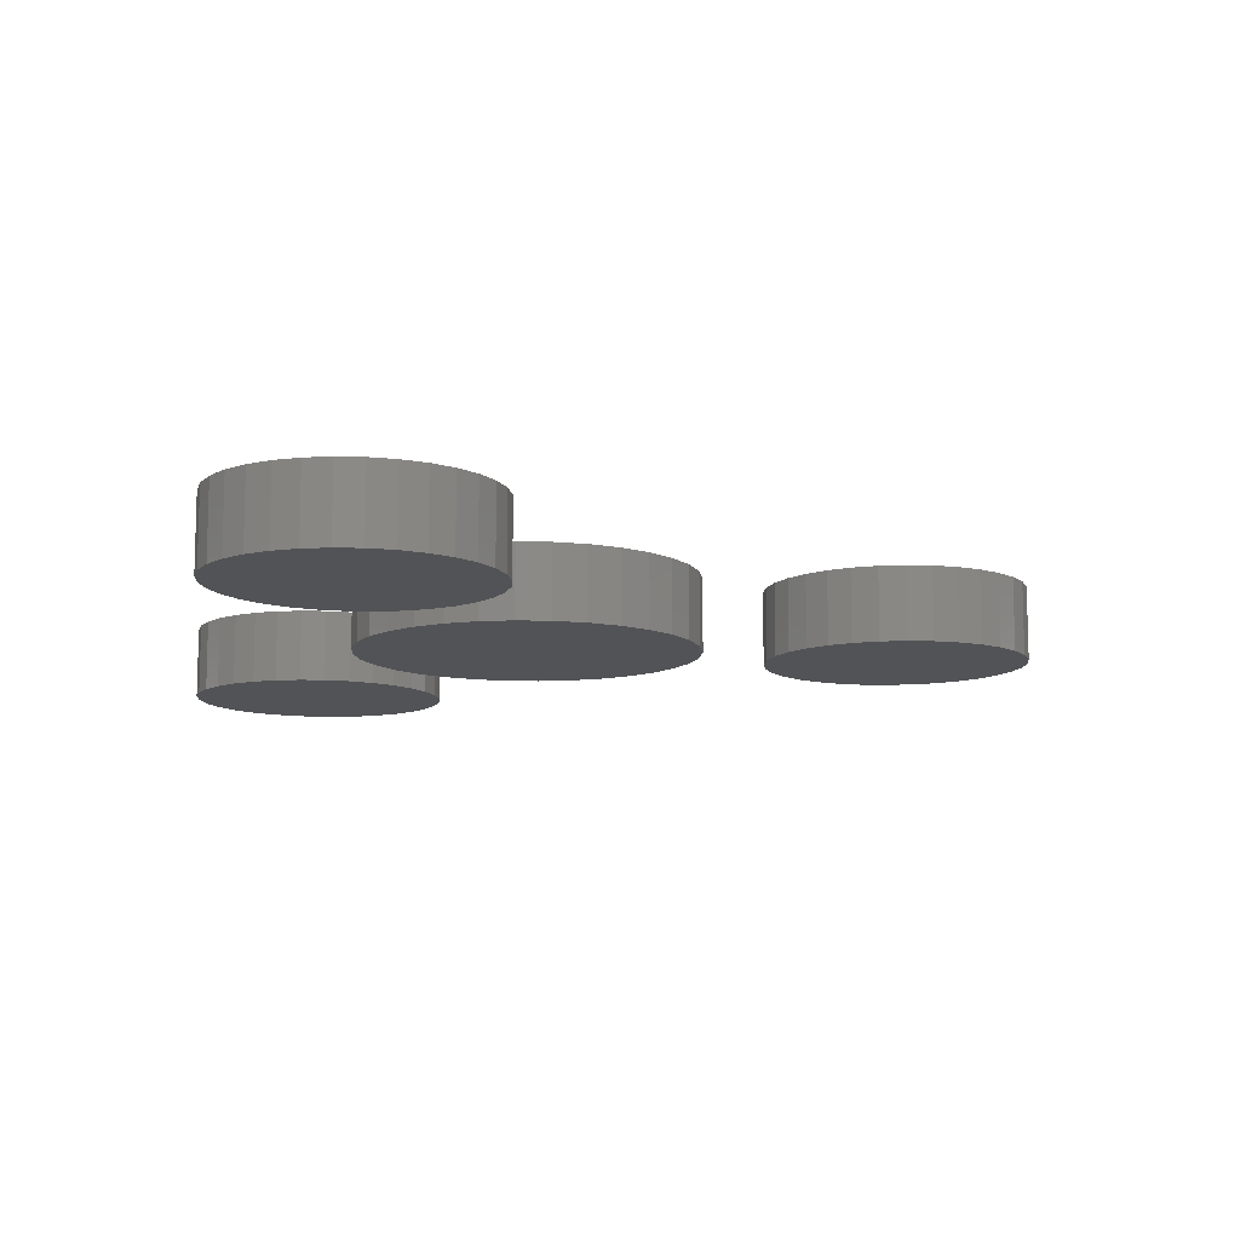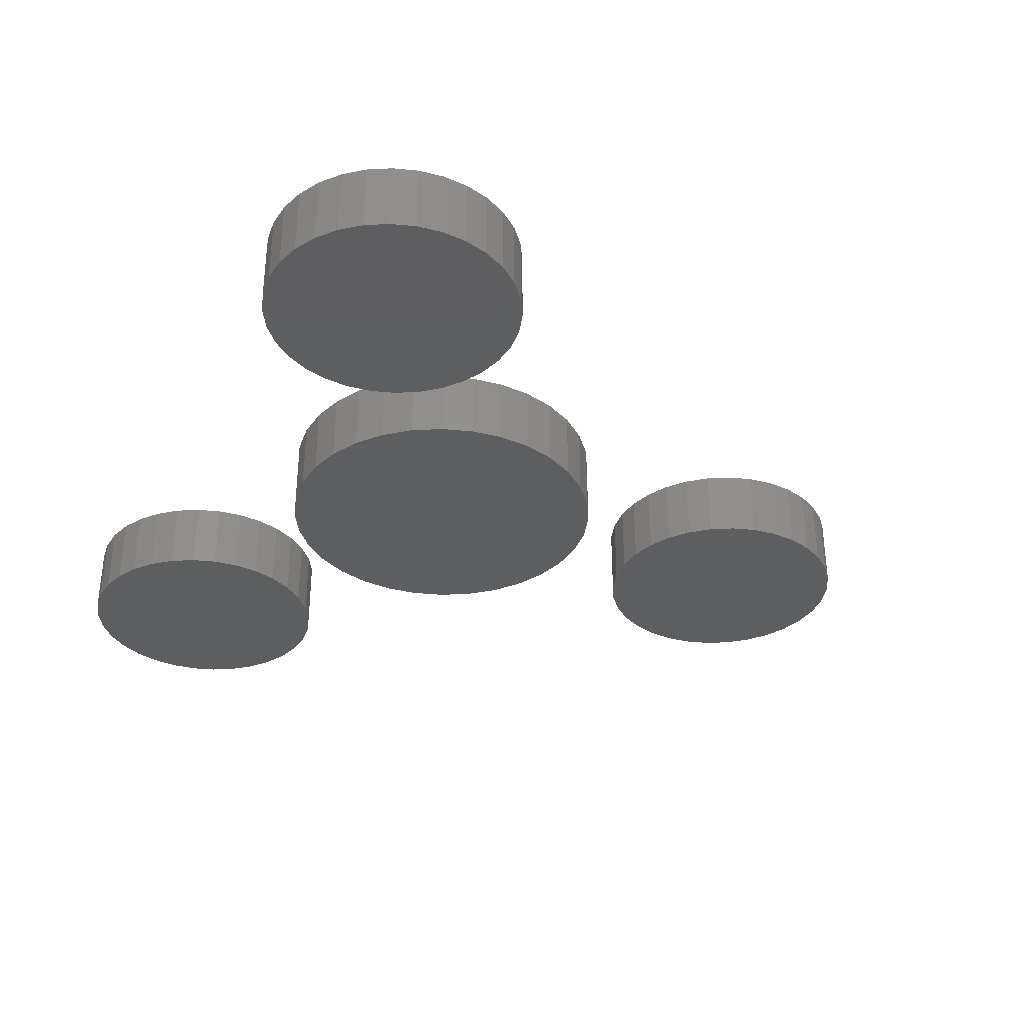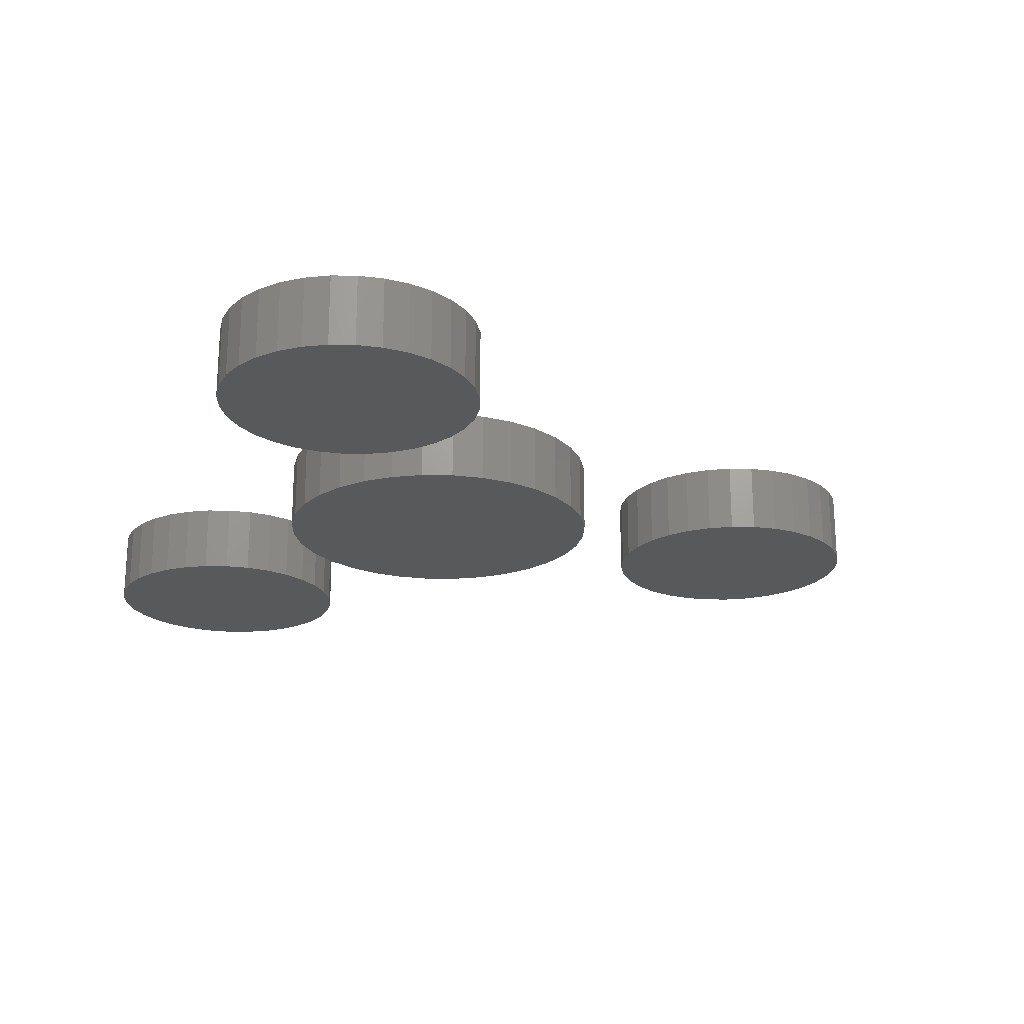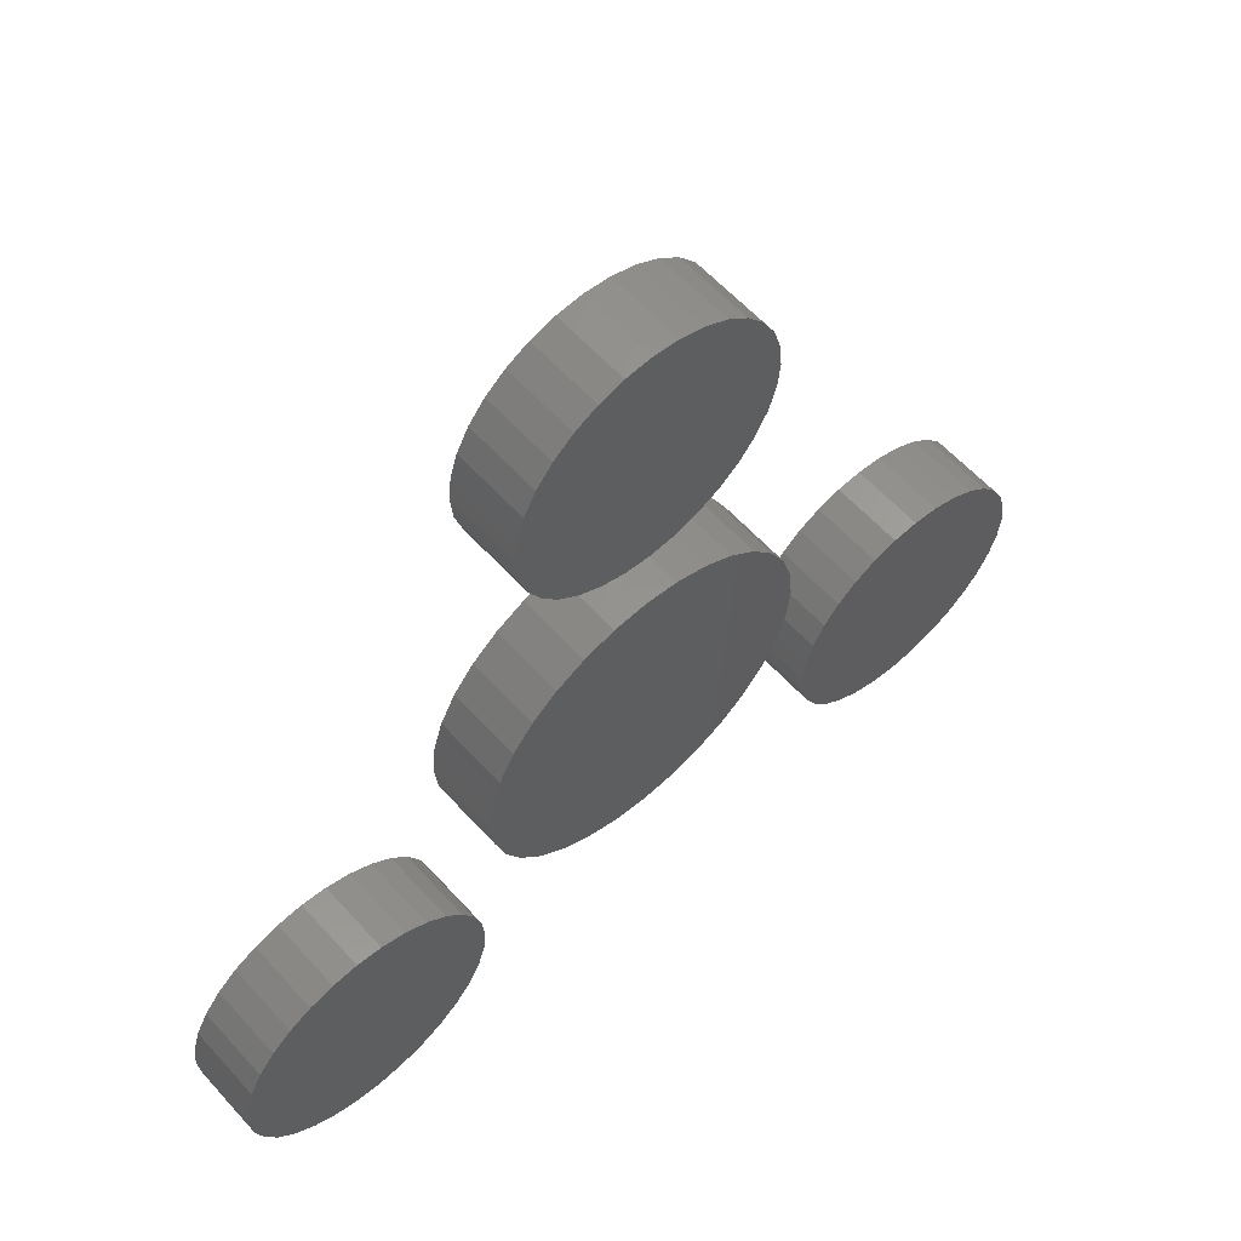
<metadata>
{"format":"stl","ext":"stl","renderer":"f3d","projection":"perspective","resolution":1024,"background":"white","views":[{"elev":-10.7,"azim":-99.6,"up":"+Y"},{"elev":-34.4,"azim":-114.3,"up":"+Y"},{"elev":-21.3,"azim":-108.3,"up":"+Y"},{"elev":59.5,"azim":-41.8,"up":"+Z"}]}
</metadata>
<code>
# stl→obj: 256 verts, 496 faces
v -0.001645 8.254e-17 0.2377
v 0.04456 8.741e-17 0.2331
v -0.04785 7.715e-17 0.2331
v -0.09228 7.147e-17 0.2196
v 0.08899 9.16e-17 0.2196
v 0.04456 6.162e-17 -0.2315
v -0.04785 5.136e-17 -0.2315
v 0.08899 6.73e-17 -0.218
v -0.001645 5.624e-17 -0.236
v -0.09228 4.718e-17 -0.218
v -0.1332 4.385e-17 -0.1961
v 0.1299 7.307e-17 -0.1961
v -0.1691 4.15e-17 -0.1667
v 0.1658 7.869e-17 -0.1667
v -0.1986 4.022e-17 -0.1308
v 0.1953 8.395e-17 -0.1308
v -0.2205 4.006e-17 -0.08981
v 0.2172 8.865e-17 -0.08981
v -0.2339 4.103e-17 -0.04538
v 0.2306 9.261e-17 -0.04538
v -0.2385 4.309e-17 0.0008224
v 0.2352 9.568e-17 0.0008224
v -0.2339 4.616e-17 0.04703
v 0.2306 9.774e-17 0.04703
v -0.2205 5.013e-17 0.09146
v 0.2172 9.871e-17 0.09146
v -0.1986 5.483e-17 0.1324
v 0.1953 9.856e-17 0.1324
v -0.1691 6.009e-17 0.1683
v 0.1658 9.728e-17 0.1683
v -0.1332 6.571e-17 0.1977
v 0.1299 9.493e-17 0.1977
v -0.04785 -0.1016 0.2331
v 0.04456 -0.1016 0.2331
v -0.001645 -0.1016 0.2377
v -0.09228 -0.1016 0.2196
v 0.08899 -0.1016 0.2196
v 0.08899 -0.1016 -0.218
v -0.04785 -0.1016 -0.2315
v 0.04456 -0.1016 -0.2315
v -0.001645 -0.1016 -0.236
v 0.1299 -0.1016 0.1977
v -0.1332 -0.1016 0.1977
v 0.1658 -0.1016 0.1683
v -0.1691 -0.1016 0.1683
v 0.1953 -0.1016 0.1324
v -0.1986 -0.1016 0.1324
v 0.2172 -0.1016 0.09146
v -0.2205 -0.1016 0.09146
v 0.2306 -0.1016 0.04703
v -0.2339 -0.1016 0.04703
v 0.2352 -0.1016 0.0008224
v -0.2385 -0.1016 0.0008224
v 0.2306 -0.1016 -0.04538
v -0.2339 -0.1016 -0.04538
v 0.2172 -0.1016 -0.08981
v -0.2205 -0.1016 -0.08981
v 0.1953 -0.1016 -0.1308
v -0.1986 -0.1016 -0.1308
v 0.1658 -0.1016 -0.1667
v -0.1691 -0.1016 -0.1667
v 0.1299 -0.1016 -0.1961
v -0.1332 -0.1016 -0.1961
v -0.09228 -0.1016 -0.218
v -0.4785 -0.1016 -0.07875
v -0.4072 -0.1016 -0.07875
v -0.4428 -0.1016 -0.07525
v -0.5127 -0.1016 -0.08914
v -0.373 -0.1016 -0.08914
v -0.373 -0.1016 -0.4265
v -0.4785 -0.1016 -0.4369
v -0.4072 -0.1016 -0.4369
v -0.4428 -0.1016 -0.4404
v -0.3414 -0.1016 -0.106
v -0.5443 -0.1016 -0.106
v -0.3138 -0.1016 -0.1287
v -0.5719 -0.1016 -0.1287
v -0.291 -0.1016 -0.1564
v -0.5946 -0.1016 -0.1564
v -0.2742 -0.1016 -0.1879
v -0.6115 -0.1016 -0.1879
v -0.2638 -0.1016 -0.2222
v -0.6219 -0.1016 -0.2222
v -0.2603 -0.1016 -0.2578
v -0.6254 -0.1016 -0.2578
v -0.2638 -0.1016 -0.2934
v -0.6219 -0.1016 -0.2934
v -0.2742 -0.1016 -0.3277
v -0.6115 -0.1016 -0.3277
v -0.291 -0.1016 -0.3592
v -0.5946 -0.1016 -0.3592
v -0.3138 -0.1016 -0.3869
v -0.5719 -0.1016 -0.3869
v -0.3414 -0.1016 -0.4096
v -0.5443 -0.1016 -0.4096
v -0.5127 -0.1016 -0.4265
v -0.4428 3.789e-17 -0.07525
v -0.4072 4.165e-17 -0.07875
v -0.4785 3.374e-17 -0.07875
v -0.5127 2.936e-17 -0.08914
v -0.373 4.488e-17 -0.08914
v -0.4072 2.177e-17 -0.4369
v -0.4785 1.386e-17 -0.4369
v -0.373 2.615e-17 -0.4265
v -0.4428 1.762e-17 -0.4404
v -0.5127 1.064e-17 -0.4265
v -0.5443 8.068e-18 -0.4096
v -0.3414 3.059e-17 -0.4096
v -0.5719 6.257e-18 -0.3869
v -0.3138 3.492e-17 -0.3869
v -0.5946 5.272e-18 -0.3592
v -0.291 3.898e-17 -0.3592
v -0.6115 5.151e-18 -0.3277
v -0.2742 4.26e-17 -0.3277
v -0.6219 5.899e-18 -0.2934
v -0.2638 4.566e-17 -0.2934
v -0.6254 7.487e-18 -0.2578
v -0.2603 4.802e-17 -0.2578
v -0.6219 9.853e-18 -0.2222
v -0.2638 4.961e-17 -0.2222
v -0.6115 1.291e-17 -0.1879
v -0.2742 5.036e-17 -0.1879
v -0.5946 1.653e-17 -0.1564
v -0.291 5.024e-17 -0.1564
v -0.5719 2.059e-17 -0.1287
v -0.3138 4.925e-17 -0.1287
v -0.5443 2.492e-17 -0.106
v -0.3414 4.744e-17 -0.106
v 0.42 -0.1016 -0.07875
v 0.4912 -0.1016 -0.07875
v 0.4556 -0.1016 -0.07525
v 0.3857 -0.1016 -0.08914
v 0.5255 -0.1016 -0.08914
v 0.5255 -0.1016 -0.4265
v 0.42 -0.1016 -0.4369
v 0.4912 -0.1016 -0.4369
v 0.4556 -0.1016 -0.4404
v 0.557 -0.1016 -0.106
v 0.3542 -0.1016 -0.106
v 0.5847 -0.1016 -0.1287
v 0.3265 -0.1016 -0.1287
v 0.6074 -0.1016 -0.1564
v 0.3038 -0.1016 -0.1564
v 0.6243 -0.1016 -0.1879
v 0.2869 -0.1016 -0.1879
v 0.6346 -0.1016 -0.2222
v 0.2765 -0.1016 -0.2222
v 0.6382 -0.1016 -0.2578
v 0.273 -0.1016 -0.2578
v 0.6346 -0.1016 -0.2934
v 0.2765 -0.1016 -0.2934
v 0.6243 -0.1016 -0.3277
v 0.2869 -0.1016 -0.3277
v 0.6074 -0.1016 -0.3592
v 0.3038 -0.1016 -0.3592
v 0.5847 -0.1016 -0.3869
v 0.3265 -0.1016 -0.3869
v 0.557 -0.1016 -0.4096
v 0.3542 -0.1016 -0.4096
v 0.3857 -0.1016 -0.4265
v 0.4556 2.401e-17 -0.07525
v 0.4912 2.579e-17 -0.07875
v 0.42 2.184e-17 -0.07875
v 0.3857 1.936e-17 -0.08914
v 0.5255 2.712e-17 -0.08914
v 0.4912 5.915e-18 -0.4369
v 0.42 1.961e-18 -0.4369
v 0.5255 8.393e-18 -0.4265
v 0.4556 3.743e-18 -0.4404
v 0.3857 6.365e-19 -0.4265
v 0.3542 -1.791e-19 -0.4096
v 0.557 1.108e-17 -0.4096
v 0.3265 -4.545e-19 -0.3869
v 0.5847 1.388e-17 -0.3869
v 0.3038 -1.791e-19 -0.3592
v 0.6074 1.667e-17 -0.3592
v 0.2869 6.365e-19 -0.3277
v 0.6243 1.936e-17 -0.3277
v 0.2765 1.961e-18 -0.2934
v 0.6346 2.184e-17 -0.2934
v 0.273 3.743e-18 -0.2578
v 0.6382 2.401e-17 -0.2578
v 0.2765 5.915e-18 -0.2222
v 0.6346 2.579e-17 -0.2222
v 0.2869 8.393e-18 -0.1879
v 0.6243 2.712e-17 -0.1879
v 0.3038 1.108e-17 -0.1564
v 0.6074 2.793e-17 -0.1564
v 0.3265 1.388e-17 -0.1287
v 0.5847 2.821e-17 -0.1287
v 0.3542 1.667e-17 -0.106
v 0.557 2.793e-17 -0.106
v -0.03315 -0.1016 0.6947
v 0.03808 -0.1016 0.6947
v 0.002467 -0.1016 0.6982
v -0.0674 -0.1016 0.6843
v 0.07233 -0.1016 0.6843
v 0.07233 -0.1016 0.347
v -0.03315 -0.1016 0.3366
v 0.03808 -0.1016 0.3366
v 0.002467 -0.1016 0.3331
v 0.1039 -0.1016 0.6674
v -0.09896 -0.1016 0.6674
v 0.1316 -0.1016 0.6447
v -0.1266 -0.1016 0.6447
v 0.1543 -0.1016 0.6171
v -0.1493 -0.1016 0.6171
v 0.1711 -0.1016 0.5855
v -0.1662 -0.1016 0.5855
v 0.1815 -0.1016 0.5512
v -0.1766 -0.1016 0.5512
v 0.185 -0.1016 0.5156
v -0.1801 -0.1016 0.5156
v 0.1815 -0.1016 0.48
v -0.1766 -0.1016 0.48
v 0.1711 -0.1016 0.4458
v -0.1662 -0.1016 0.4458
v 0.1543 -0.1016 0.4142
v -0.1493 -0.1016 0.4142
v 0.1316 -0.1016 0.3865
v -0.1266 -0.1016 0.3865
v 0.1039 -0.1016 0.3638
v -0.09896 -0.1016 0.3638
v -0.0674 -0.1016 0.347
v 0.002467 3.415e-17 0.6982
v 0.03808 3.573e-17 0.6947
v -0.03315 3.178e-17 0.6947
v -0.0674 2.873e-17 0.6843
v 0.07233 3.648e-17 0.6843
v 0.03808 -4.024e-18 0.3366
v -0.03315 -7.979e-18 0.3366
v 0.07233 -9.699e-19 0.347
v 0.002467 -6.391e-18 0.3331
v -0.0674 -8.726e-18 0.347
v -0.09896 -8.606e-18 0.3638
v 0.1039 2.655e-18 0.3638
v -0.1266 -7.621e-18 0.3865
v 0.1316 6.712e-18 0.3865
v -0.1493 -5.809e-18 0.4142
v 0.1543 1.104e-17 0.4142
v -0.1662 -3.242e-18 0.4458
v 0.1711 1.548e-17 0.4458
v -0.1766 -1.618e-20 0.48
v 0.1815 1.986e-17 0.48
v -0.1801 3.743e-18 0.5156
v 0.185 2.401e-17 0.5156
v -0.1766 7.892e-18 0.5512
v 0.1815 2.777e-17 0.5512
v -0.1662 1.227e-17 0.5855
v 0.1711 3.1e-17 0.5855
v -0.1493 1.671e-17 0.6171
v 0.1543 3.357e-17 0.6171
v -0.1266 2.104e-17 0.6447
v 0.1316 3.538e-17 0.6447
v -0.09896 2.51e-17 0.6674
v 0.1039 3.636e-17 0.6674
f 1 2 3
f 4 3 2
f 5 4 2
f 6 7 8
f 9 7 6
f 7 10 8
f 8 10 11
f 8 11 12
f 12 11 13
f 12 13 14
f 14 13 15
f 14 15 16
f 16 15 17
f 16 17 18
f 18 17 19
f 18 19 20
f 20 19 21
f 20 21 22
f 22 21 23
f 22 23 24
f 24 23 25
f 24 25 26
f 26 25 27
f 26 27 28
f 28 27 29
f 28 29 30
f 30 29 31
f 30 31 32
f 32 31 4
f 32 4 5
f 33 34 35
f 34 33 36
f 34 36 37
f 38 39 40
f 40 39 41
f 37 36 42
f 42 36 43
f 42 43 44
f 44 43 45
f 44 45 46
f 46 45 47
f 46 47 48
f 48 47 49
f 48 49 50
f 50 49 51
f 50 51 52
f 52 51 53
f 52 53 54
f 54 53 55
f 54 55 56
f 56 55 57
f 56 57 58
f 58 57 59
f 58 59 60
f 60 59 61
f 60 61 62
f 62 61 63
f 62 63 38
f 38 63 64
f 38 64 39
f 22 52 20
f 20 52 54
f 20 54 18
f 18 54 56
f 18 56 16
f 16 56 58
f 16 58 14
f 14 58 60
f 14 60 12
f 12 60 62
f 12 62 8
f 8 62 38
f 8 38 6
f 6 38 40
f 6 40 9
f 9 40 41
f 9 41 7
f 7 41 39
f 7 39 10
f 10 39 64
f 10 64 11
f 11 64 63
f 11 63 13
f 13 63 61
f 13 61 15
f 15 61 59
f 15 59 17
f 17 59 57
f 17 57 19
f 19 57 55
f 19 55 21
f 21 55 53
f 21 53 23
f 23 53 51
f 23 51 25
f 25 51 49
f 25 49 27
f 27 49 47
f 27 47 29
f 29 47 45
f 29 45 31
f 31 45 43
f 31 43 4
f 4 43 36
f 4 36 3
f 3 36 33
f 3 33 1
f 1 33 35
f 1 35 2
f 2 35 34
f 2 34 5
f 5 34 37
f 5 37 32
f 32 37 42
f 32 42 30
f 30 42 44
f 30 44 28
f 28 44 46
f 28 46 26
f 26 46 48
f 26 48 24
f 24 48 50
f 24 50 22
f 22 50 52
f 65 66 67
f 66 65 68
f 66 68 69
f 70 71 72
f 72 71 73
f 69 68 74
f 74 68 75
f 74 75 76
f 76 75 77
f 76 77 78
f 78 77 79
f 78 79 80
f 80 79 81
f 80 81 82
f 82 81 83
f 82 83 84
f 84 83 85
f 84 85 86
f 86 85 87
f 86 87 88
f 88 87 89
f 88 89 90
f 90 89 91
f 90 91 92
f 92 91 93
f 92 93 94
f 94 93 95
f 94 95 70
f 70 95 96
f 70 96 71
f 97 98 99
f 100 99 98
f 101 100 98
f 102 103 104
f 105 103 102
f 103 106 104
f 104 106 107
f 104 107 108
f 108 107 109
f 108 109 110
f 110 109 111
f 110 111 112
f 112 111 113
f 112 113 114
f 114 113 115
f 114 115 116
f 116 115 117
f 116 117 118
f 118 117 119
f 118 119 120
f 120 119 121
f 120 121 122
f 122 121 123
f 122 123 124
f 124 123 125
f 124 125 126
f 126 125 127
f 126 127 128
f 128 127 100
f 128 100 101
f 118 84 116
f 116 84 86
f 116 86 114
f 114 86 88
f 114 88 112
f 112 88 90
f 112 90 110
f 110 90 92
f 110 92 108
f 108 92 94
f 108 94 104
f 104 94 70
f 104 70 102
f 102 70 72
f 102 72 105
f 105 72 73
f 105 73 103
f 103 73 71
f 103 71 106
f 106 71 96
f 106 96 107
f 107 96 95
f 107 95 109
f 109 95 93
f 109 93 111
f 111 93 91
f 111 91 113
f 113 91 89
f 113 89 115
f 115 89 87
f 115 87 117
f 117 87 85
f 117 85 119
f 119 85 83
f 119 83 121
f 121 83 81
f 121 81 123
f 123 81 79
f 123 79 125
f 125 79 77
f 125 77 127
f 127 77 75
f 127 75 100
f 100 75 68
f 100 68 99
f 99 68 65
f 99 65 97
f 97 65 67
f 97 67 98
f 98 67 66
f 98 66 101
f 101 66 69
f 101 69 128
f 128 69 74
f 128 74 126
f 126 74 76
f 126 76 124
f 124 76 78
f 124 78 122
f 122 78 80
f 122 80 120
f 120 80 82
f 120 82 118
f 118 82 84
f 129 130 131
f 130 129 132
f 130 132 133
f 134 135 136
f 136 135 137
f 133 132 138
f 138 132 139
f 138 139 140
f 140 139 141
f 140 141 142
f 142 141 143
f 142 143 144
f 144 143 145
f 144 145 146
f 146 145 147
f 146 147 148
f 148 147 149
f 148 149 150
f 150 149 151
f 150 151 152
f 152 151 153
f 152 153 154
f 154 153 155
f 154 155 156
f 156 155 157
f 156 157 158
f 158 157 159
f 158 159 134
f 134 159 160
f 134 160 135
f 161 162 163
f 164 163 162
f 165 164 162
f 166 167 168
f 169 167 166
f 167 170 168
f 168 170 171
f 168 171 172
f 172 171 173
f 172 173 174
f 174 173 175
f 174 175 176
f 176 175 177
f 176 177 178
f 178 177 179
f 178 179 180
f 180 179 181
f 180 181 182
f 182 181 183
f 182 183 184
f 184 183 185
f 184 185 186
f 186 185 187
f 186 187 188
f 188 187 189
f 188 189 190
f 190 189 191
f 190 191 192
f 192 191 164
f 192 164 165
f 182 148 180
f 180 148 150
f 180 150 178
f 178 150 152
f 178 152 176
f 176 152 154
f 176 154 174
f 174 154 156
f 174 156 172
f 172 156 158
f 172 158 168
f 168 158 134
f 168 134 166
f 166 134 136
f 166 136 169
f 169 136 137
f 169 137 167
f 167 137 135
f 167 135 170
f 170 135 160
f 170 160 171
f 171 160 159
f 171 159 173
f 173 159 157
f 173 157 175
f 175 157 155
f 175 155 177
f 177 155 153
f 177 153 179
f 179 153 151
f 179 151 181
f 181 151 149
f 181 149 183
f 183 149 147
f 183 147 185
f 185 147 145
f 185 145 187
f 187 145 143
f 187 143 189
f 189 143 141
f 189 141 191
f 191 141 139
f 191 139 164
f 164 139 132
f 164 132 163
f 163 132 129
f 163 129 161
f 161 129 131
f 161 131 162
f 162 131 130
f 162 130 165
f 165 130 133
f 165 133 192
f 192 133 138
f 192 138 190
f 190 138 140
f 190 140 188
f 188 140 142
f 188 142 186
f 186 142 144
f 186 144 184
f 184 144 146
f 184 146 182
f 182 146 148
f 193 194 195
f 194 193 196
f 194 196 197
f 198 199 200
f 200 199 201
f 197 196 202
f 202 196 203
f 202 203 204
f 204 203 205
f 204 205 206
f 206 205 207
f 206 207 208
f 208 207 209
f 208 209 210
f 210 209 211
f 210 211 212
f 212 211 213
f 212 213 214
f 214 213 215
f 214 215 216
f 216 215 217
f 216 217 218
f 218 217 219
f 218 219 220
f 220 219 221
f 220 221 222
f 222 221 223
f 222 223 198
f 198 223 224
f 198 224 199
f 225 226 227
f 228 227 226
f 229 228 226
f 230 231 232
f 233 231 230
f 231 234 232
f 232 234 235
f 232 235 236
f 236 235 237
f 236 237 238
f 238 237 239
f 238 239 240
f 240 239 241
f 240 241 242
f 242 241 243
f 242 243 244
f 244 243 245
f 244 245 246
f 246 245 247
f 246 247 248
f 248 247 249
f 248 249 250
f 250 249 251
f 250 251 252
f 252 251 253
f 252 253 254
f 254 253 255
f 254 255 256
f 256 255 228
f 256 228 229
f 246 212 244
f 244 212 214
f 244 214 242
f 242 214 216
f 242 216 240
f 240 216 218
f 240 218 238
f 238 218 220
f 238 220 236
f 236 220 222
f 236 222 232
f 232 222 198
f 232 198 230
f 230 198 200
f 230 200 233
f 233 200 201
f 233 201 231
f 231 201 199
f 231 199 234
f 234 199 224
f 234 224 235
f 235 224 223
f 235 223 237
f 237 223 221
f 237 221 239
f 239 221 219
f 239 219 241
f 241 219 217
f 241 217 243
f 243 217 215
f 243 215 245
f 245 215 213
f 245 213 247
f 247 213 211
f 247 211 249
f 249 211 209
f 249 209 251
f 251 209 207
f 251 207 253
f 253 207 205
f 253 205 255
f 255 205 203
f 255 203 228
f 228 203 196
f 228 196 227
f 227 196 193
f 227 193 225
f 225 193 195
f 225 195 226
f 226 195 194
f 226 194 229
f 229 194 197
f 229 197 256
f 256 197 202
f 256 202 254
f 254 202 204
f 254 204 252
f 252 204 206
f 252 206 250
f 250 206 208
f 250 208 248
f 248 208 210
f 248 210 246
f 246 210 212

</code>
